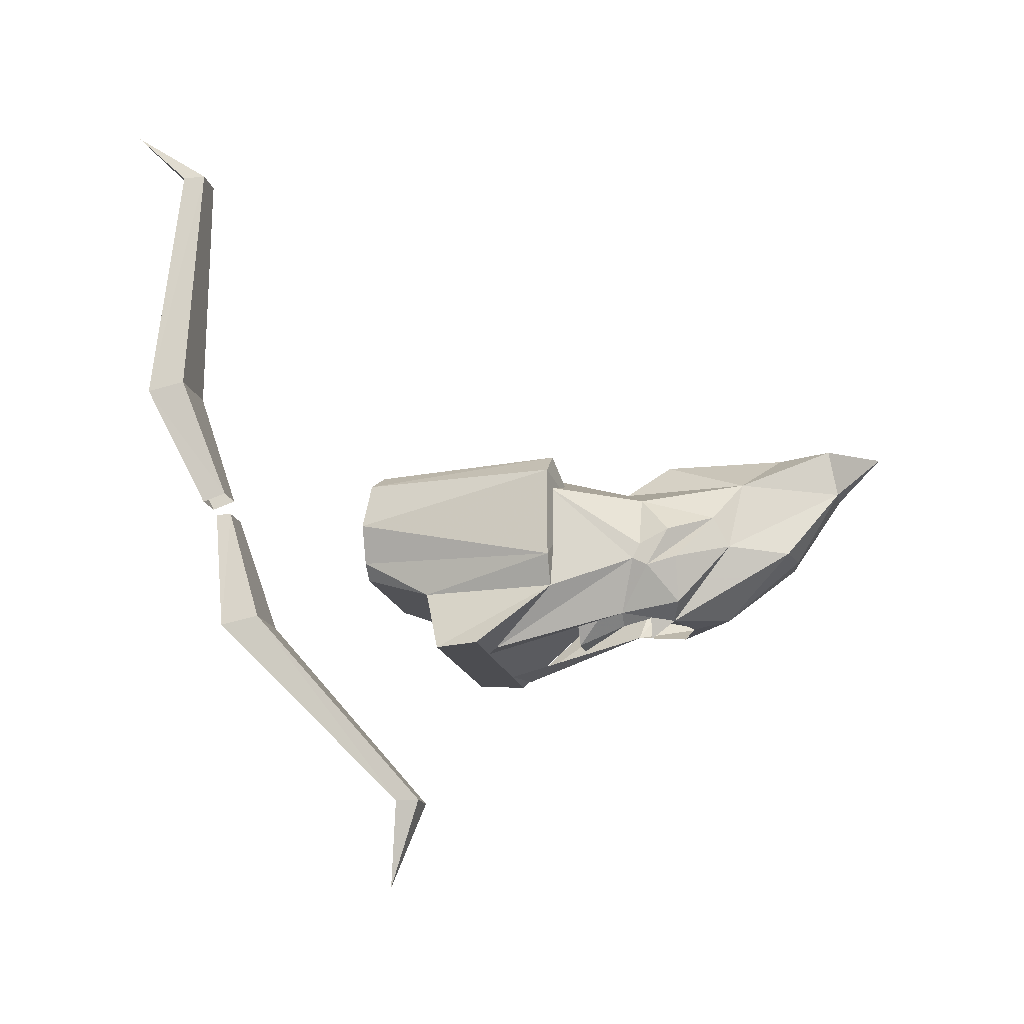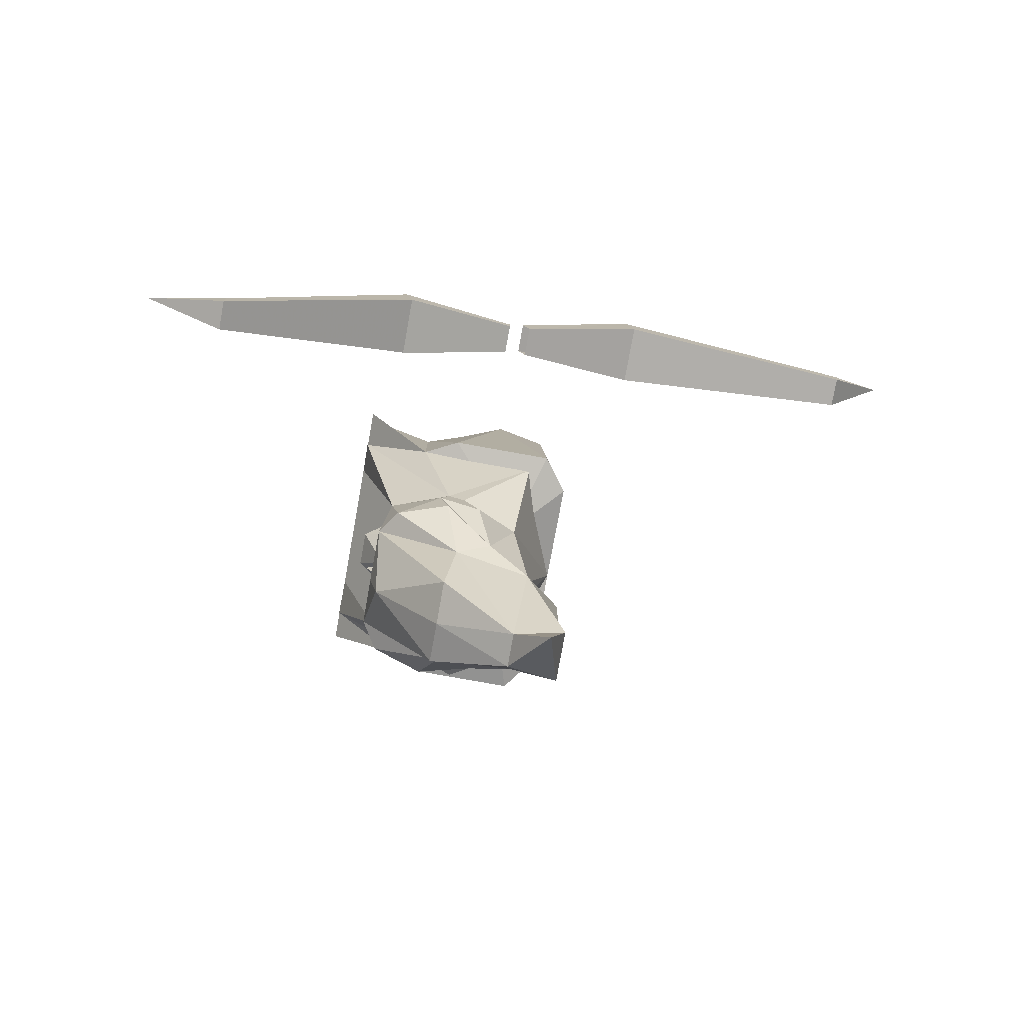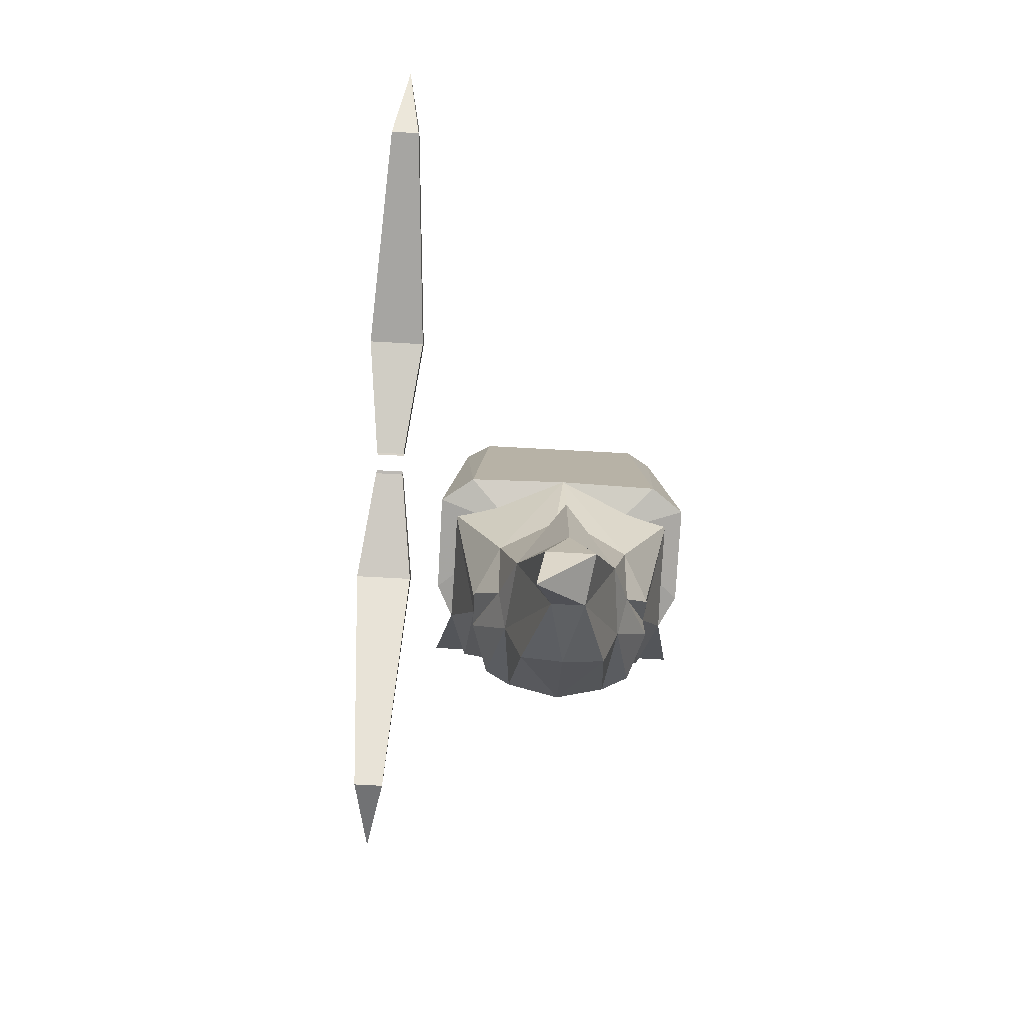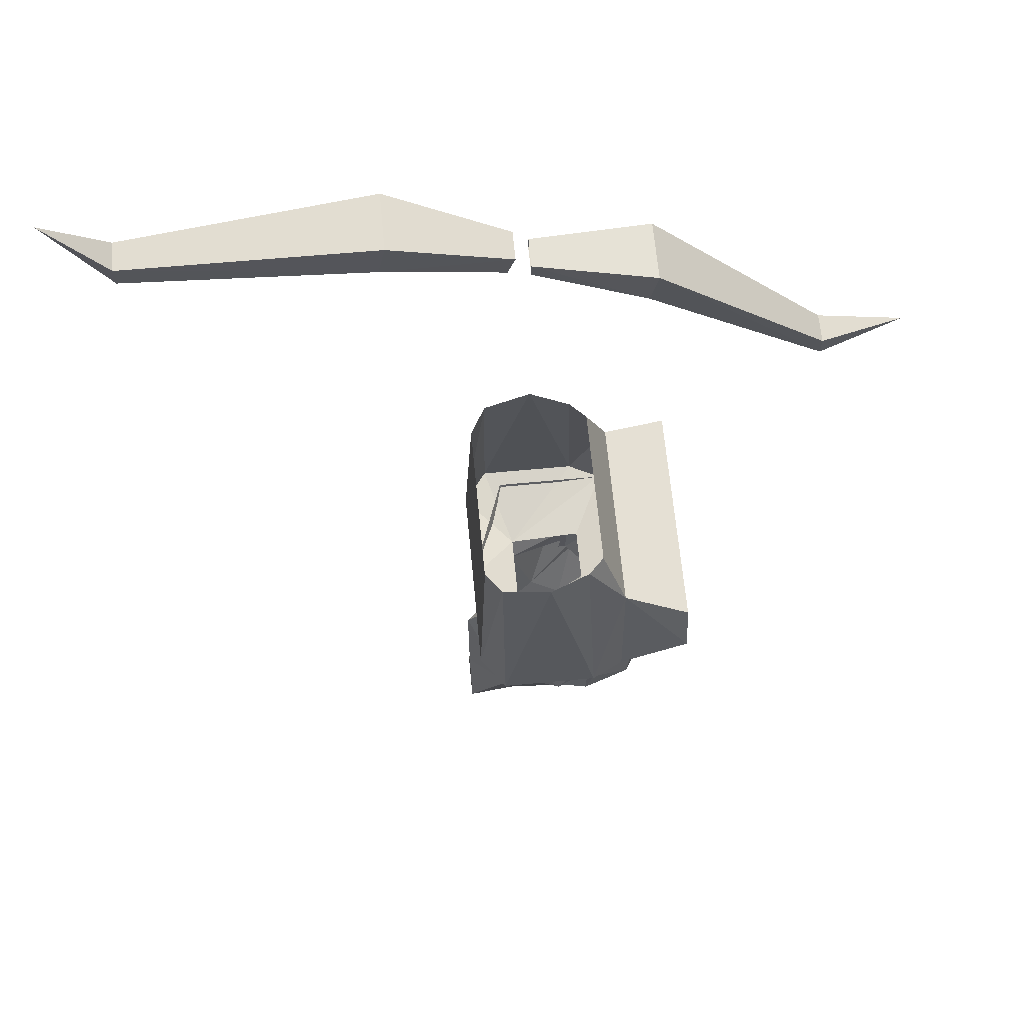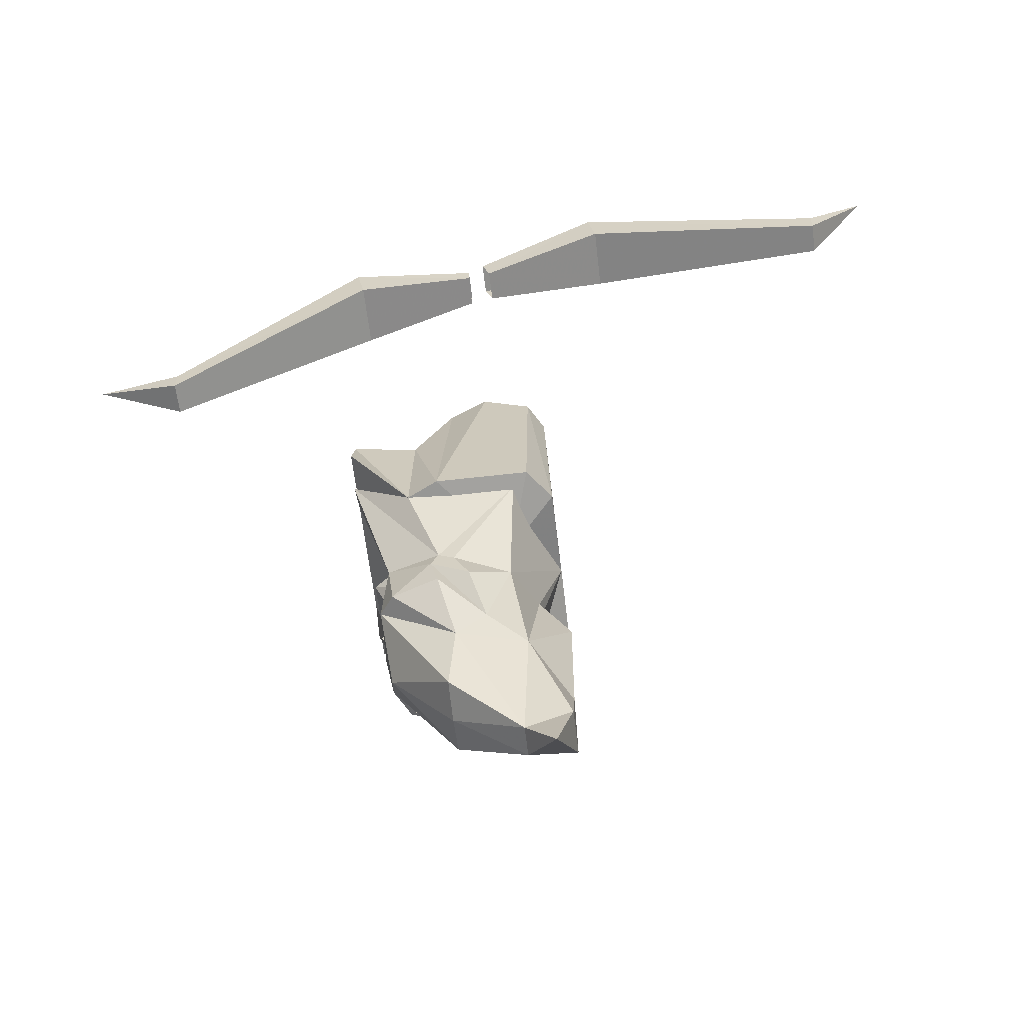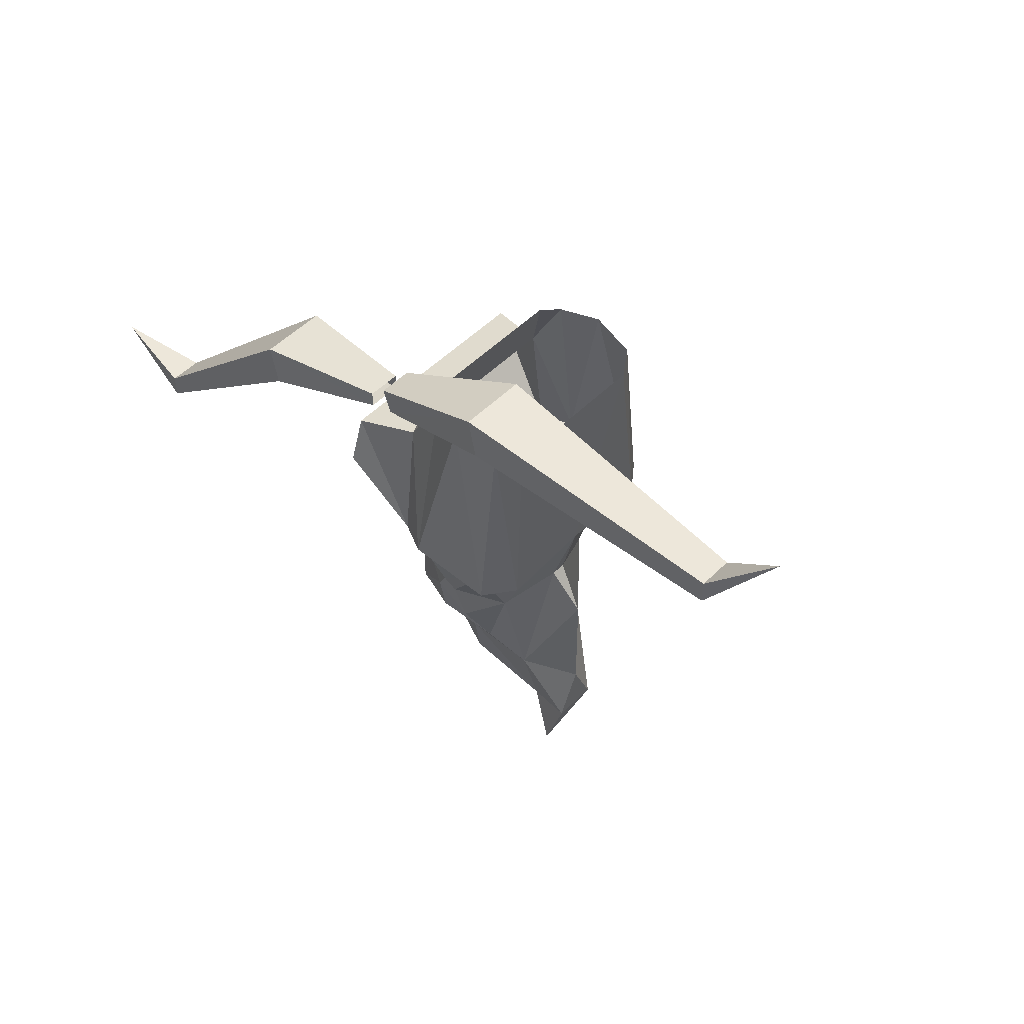
<metadata>
{"format":"obj","ext":"obj","renderer":"f3d","projection":"perspective","resolution":1024,"background":"white","views":[{"elev":-16.2,"azim":-78.0,"up":"+Z"},{"elev":-77.7,"azim":-100.2,"up":"+Y"},{"elev":-75.6,"azim":-3.1,"up":"+Y"},{"elev":65.5,"azim":84.6,"up":"+Y"},{"elev":-61.5,"azim":-83.4,"up":"+Y"},{"elev":50.1,"azim":-47.4,"up":"+Y"}]}
</metadata>
<code>
v -0.2266 -0.4219 0.1328
v -0.2109 -0.4844 0.007812
v -0.2109 -0.5078 0.01562
v -0.2266 -0.4609 0.1406
v -0.2109 -0.4688 0.3906
v -0.2109 -0.4453 0.3906
v -0.1641 -0.4219 0.1328
v -0.1797 -0.4844 0.007812
v -0.1641 -0.4609 0.1406
v -0.1797 -0.5078 0.01562
v -0.1797 -0.4688 0.3906
v -0.1953 -0.3828 0.4531
v -0.1797 -0.4453 0.3906
v -0.2109 -0.7031 -0.3203
v -0.2109 -0.7266 -0.3203
v -0.2266 -0.5547 -0.125
v -0.2266 -0.5156 -0.1328
v -0.1797 -0.7031 -0.3203
v -0.1797 -0.7266 -0.3203
v -0.1641 -0.5547 -0.125
v -0.2109 -0.5156 -0.007812
v -0.2109 -0.5 -0.007812
v -0.1641 -0.5156 -0.1328
v -0.1953 -0.6953 -0.4062
v -0.1797 -0.5 -0.007812
v -0.1797 -0.5156 -0.007812
v -0.03906 -0.9062 -0.07031
v 0 -0.9062 -0.1016
v 0 -0.9375 -0.09375
v -0.007812 -0.9375 -0.09375
v -0.07031 -0.9375 -0.03906
v -0.05469 -0.8594 -0.07031
v -0.01562 -0.8594 -0.125
v 0 -0.9062 -0.09375
v 0.03906 -0.9062 -0.07031
v 0.007812 -0.9375 -0.09375
v 0.07031 -0.9375 -0.03906
v 0.03125 -0.9531 -0.09375
v 0 -0.9688 -0.09375
v 0 -0.9375 -0.1172
v -0.03125 -0.9531 -0.09375
v -0.04688 -0.9688 -0.09375
v -0.03125 -0.9609 -0.09375
v -0.02344 -0.9766 -0.09375
v -0.01562 -0.9844 -0.09375
v 0.01562 -0.8594 -0.125
v 0.05469 -0.8594 -0.07031
v 0.05469 -0.9375 -0.03906
v 0.07031 -0.9375 -0.03125
v 0.07031 -0.875 -0.03906
v -0.07031 -0.9375 -0.03125
v -0.07031 -0.875 -0.03906
v 0.03125 -0.9609 -0.09375
v 0.04688 -0.9688 -0.09375
v 0.02344 -0.9766 -0.09375
v 0.01562 -0.9844 -0.09375
v -0.08594 -0.9453 -0.05469
v -0.08594 -0.9766 -0.04688
v -0.0625 -1.016 0
v -0.08594 -0.9688 -0.01562
v -0.08594 -0.9375 -0.03125
v -0.08594 -0.9297 -0.04688
v -0.0625 -0.9141 -0.1016
v -0.07031 -0.9766 -0.09375
v -0.05469 -1.031 -0.03125
v -0.04688 -1.047 0.03906
v -0.0625 -0.9375 0.02344
v -0.1094 -0.8438 0.03125
v -0.1094 -0.8438 -0.03125
v -0.1094 -0.8438 -0.07812
v -0.09375 -0.7812 -0.1406
v -0.0625 -0.7656 -0.1406
v 0.08594 -0.9297 -0.04688
v 0.08594 -0.9375 -0.03125
v 0.08594 -0.9688 -0.01562
v 0.0625 -1.016 0
v 0.08594 -0.9766 -0.04688
v 0.08594 -0.9453 -0.05469
v 0.0625 -0.9141 -0.1016
v 0.09375 -0.7812 -0.1406
v 0.1094 -0.8438 -0.07812
v 0.1094 -0.8438 -0.03125
v 0.1094 -0.8438 0.03125
v 0.0625 -0.9375 0.02344
v 0.04688 -1.047 0.03906
v 0.05469 -1.031 -0.03125
v 0.07031 -0.9766 -0.09375
v 0.04688 -0.9688 -0.1094
v 0.03906 -1.094 -0.03906
v 0 -1.023 -0.1016
v 0 -0.9844 -0.1094
v -0.04688 -0.9688 -0.1094
v -0.03906 -1.094 -0.03906
v 0 -0.8359 0.07031
v 0.007812 -0.9141 0.04688
v -0.007812 -0.9141 0.04688
v 0 -0.9609 0.07812
v 0 -1.086 0.07812
v 0.02344 -1.141 0.07812
v 0.01562 -1.148 0.03125
v 0 -1.102 -0.03906
v -0.01562 -1.148 0.03125
v -0.02344 -1.141 0.07812
v -0.03125 -1.195 0.0625
v 0 -1.148 0.03125
v 0.0625 -0.7656 -0.1406
v -0.125 -0.7656 -0.1406
v 0.125 -0.7656 -0.1406
v 0 -0.8438 -0.07812
v -0.04688 -0.8516 -0.04688
v -0.04688 -0.8594 0.02344
v -0.125 -0.8438 -0.04688
v -0.09375 -0.7031 -0.07812
v -0.1094 -0.7188 -0.1406
v 0.1094 -0.7188 -0.1406
v 0.09375 -0.7031 -0.07812
v 0.04688 -0.8516 -0.04688
v 0 -0.7031 -0.07812
v -0.07812 -0.6328 -0.05469
v 0.07812 -0.6328 -0.05469
v 0.09375 -0.6328 -0.03906
v 0.125 -0.8438 -0.04688
v 0.04688 -0.8594 0.02344
v 0.1094 -0.6328 0
v 0.125 -0.8438 0.04688
v 0.09375 -0.8438 0.07031
v -0.09375 -0.8438 0.07031
v -0.125 -0.8438 0.04688
v -0.1094 -0.6328 0
v -0.09375 -0.6328 -0.03906
v 0.07812 -0.6484 0.0625
v -0.07812 -0.6484 0.0625
v 0.1016 -0.6406 0.04688
v -0.1016 -0.6406 0.04688
f 1 2 3
f 1 3 4
f 1 4 5
f 1 5 6
f 1 6 7
f 1 7 2
f 2 7 8
f 8 7 9
f 8 9 10
f 10 9 3
f 3 9 4
f 4 9 11
f 4 11 5
f 5 11 6
f 5 6 12
f 5 12 11
f 11 12 13
f 11 13 6
f 6 13 7
f 7 13 9
f 9 13 11
f 13 12 12
f 13 12 6
f 6 12 12
f 12 12 11
f 12 12 5
f 12 12 12
f 12 12 12
f 14 15 16
f 14 16 17
f 14 17 18
f 14 18 15
f 15 18 19
f 15 19 20
f 15 20 16
f 16 20 21
f 16 21 17
f 17 21 22
f 17 22 23
f 17 23 18
f 18 23 19
f 18 19 24
f 18 24 24
f 18 24 14
f 14 24 15
f 15 24 19
f 19 24 24
f 24 24 15
f 24 24 14
f 24 24 24
f 24 24 24
f 19 23 20
f 20 23 25
f 20 25 26
f 20 26 21
f 22 25 23
f 27 28 29
f 27 29 30
f 27 30 31
f 27 31 32
f 27 32 33
f 27 33 28
f 27 28 34
f 27 34 28
f 28 34 35
f 28 35 29
f 29 35 36
f 36 35 37
f 36 37 38
f 36 38 39
f 36 39 40
f 40 39 30
f 30 39 41
f 30 41 31
f 31 41 42
f 42 41 43
f 42 44 45
f 45 44 39
f 35 34 28
f 35 28 46
f 35 46 47
f 35 47 48
f 48 47 49
f 49 47 50
f 28 33 46
f 31 51 52
f 31 52 32
f 53 39 38
f 53 38 54
f 54 38 37
f 56 55 54
f 55 56 39
f 41 39 43
f 57 58 59
f 57 59 60
f 57 60 61
f 57 61 62
f 73 74 75
f 73 75 76
f 73 76 77
f 73 77 78
f 42 43 39
f 42 39 44
f 53 54 55
f 53 55 39
f 57 62 63
f 57 63 64
f 57 64 58
f 58 64 65
f 58 65 59
f 59 65 66
f 59 66 67
f 59 67 60
f 60 67 61
f 61 67 68
f 61 68 62
f 62 68 69
f 62 69 70
f 62 70 71
f 62 71 63
f 63 71 72
f 73 78 79
f 73 79 80
f 73 80 81
f 73 81 82
f 73 82 83
f 73 83 74
f 74 83 84
f 74 84 75
f 75 84 76
f 76 84 85
f 76 85 86
f 76 86 77
f 77 86 87
f 77 87 78
f 78 87 79
f 79 87 88
f 88 87 86
f 88 86 89
f 88 89 90
f 88 90 91
f 91 90 92
f 92 90 93
f 92 93 65
f 92 65 64
f 92 64 63
f 94 95 84
f 94 84 83
f 67 96 94
f 67 94 68
f 96 95 94
f 95 96 97
f 95 97 85
f 95 85 84
f 66 96 67
f 96 66 97
f 97 66 98
f 97 98 85
f 85 98 99
f 85 99 100
f 85 100 86
f 86 100 89
f 89 100 101
f 89 101 90
f 90 101 93
f 93 101 102
f 93 102 65
f 65 102 66
f 66 102 103
f 66 103 98
f 98 103 99
f 99 103 104
f 99 104 100
f 100 104 105
f 100 105 101
f 101 105 102
f 102 105 104
f 102 104 103
f 79 106 80
f 70 107 108
f 70 108 109
f 70 109 110
f 70 110 111
f 70 111 112
f 70 112 113
f 70 113 114
f 70 114 107
f 107 114 108
f 108 114 115
f 108 115 116
f 108 116 81
f 108 81 109
f 109 81 117
f 109 117 110
f 118 116 115
f 118 115 114
f 118 114 113
f 118 113 119
f 118 119 120
f 118 120 116
f 116 120 121
f 116 121 122
f 116 122 81
f 81 122 123
f 81 123 117
f 121 124 122
f 122 124 125
f 122 125 123
f 123 125 126
f 123 126 94
f 123 94 111
f 111 94 127
f 111 127 128
f 111 128 112
f 112 128 129
f 112 129 130
f 112 130 113
f 113 130 119
f 131 132 94
f 131 94 126
f 131 126 133
f 133 126 125
f 133 125 124
f 94 132 127
f 127 132 134
f 127 134 128
f 128 134 129

</code>
